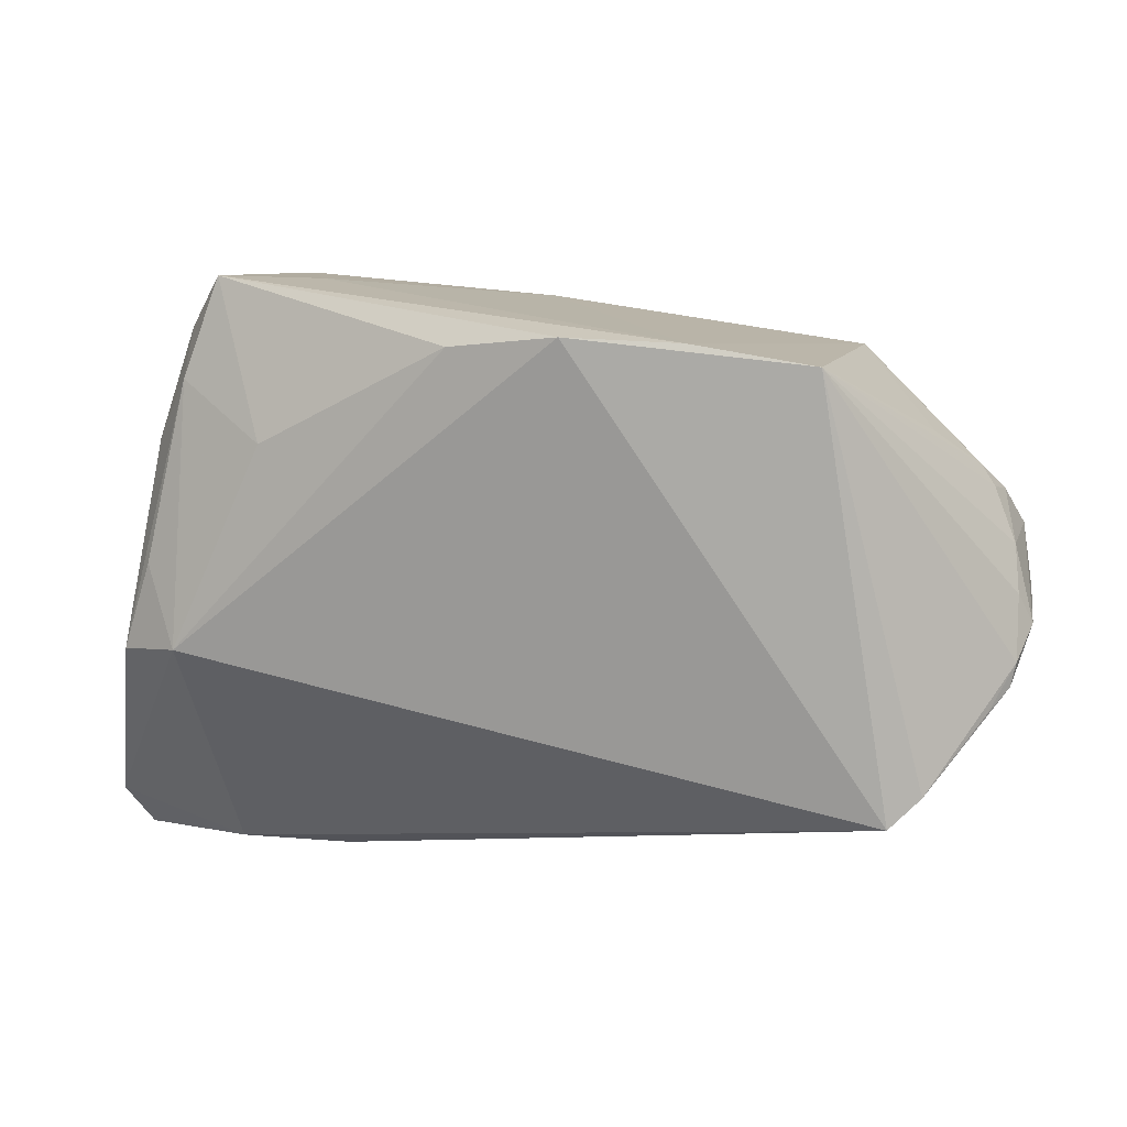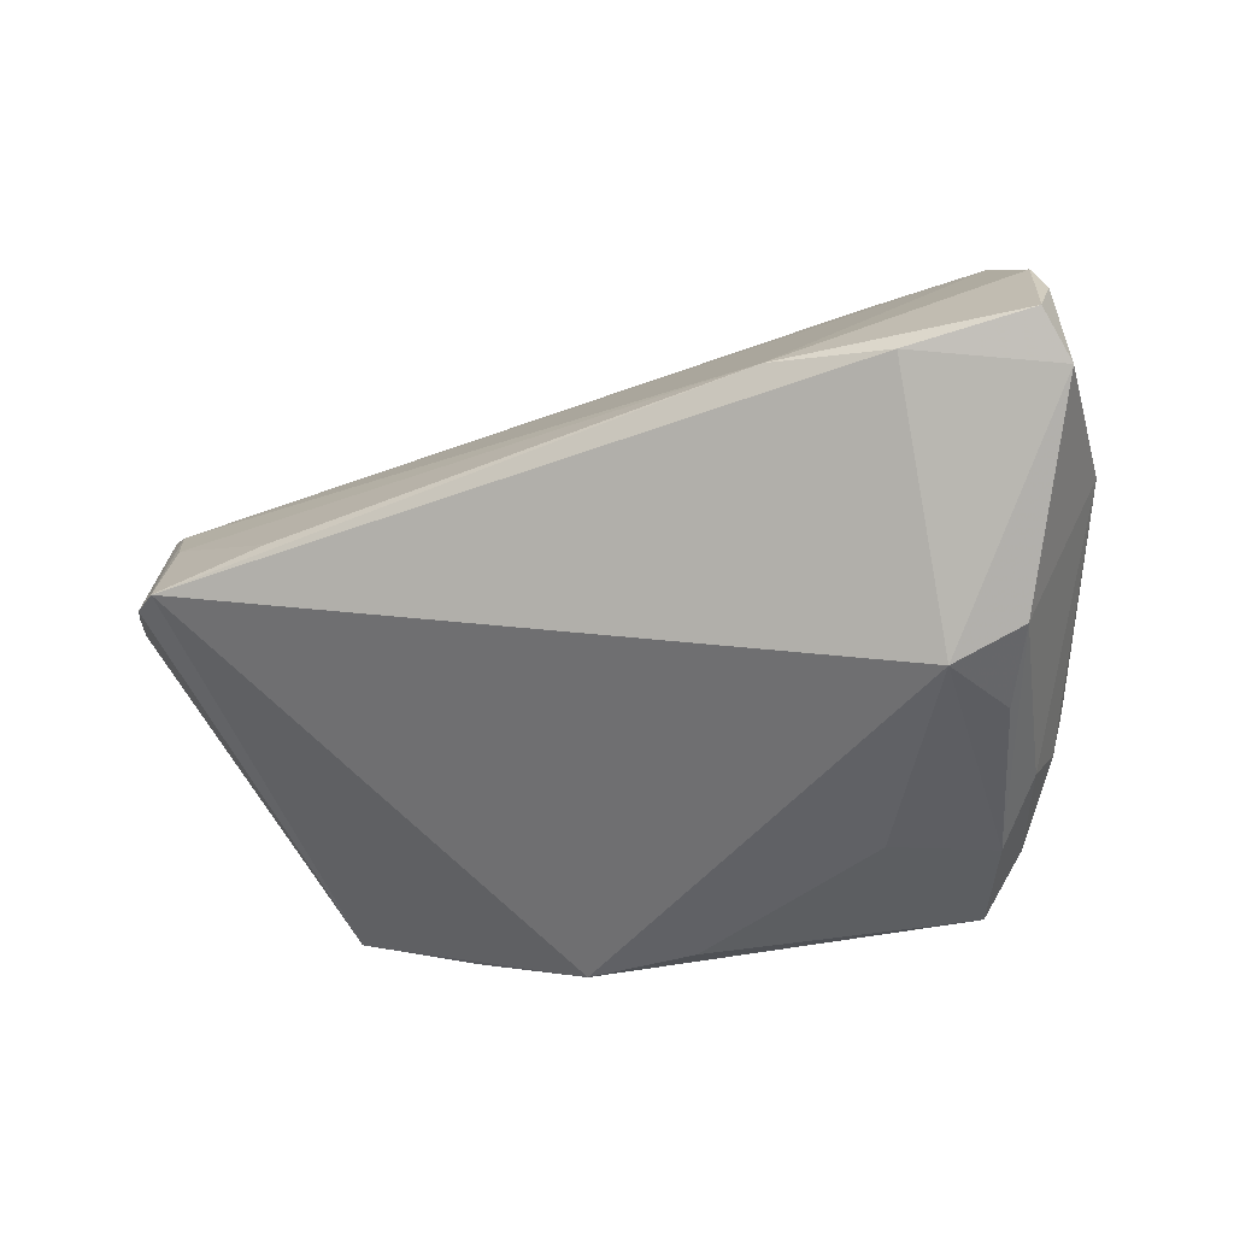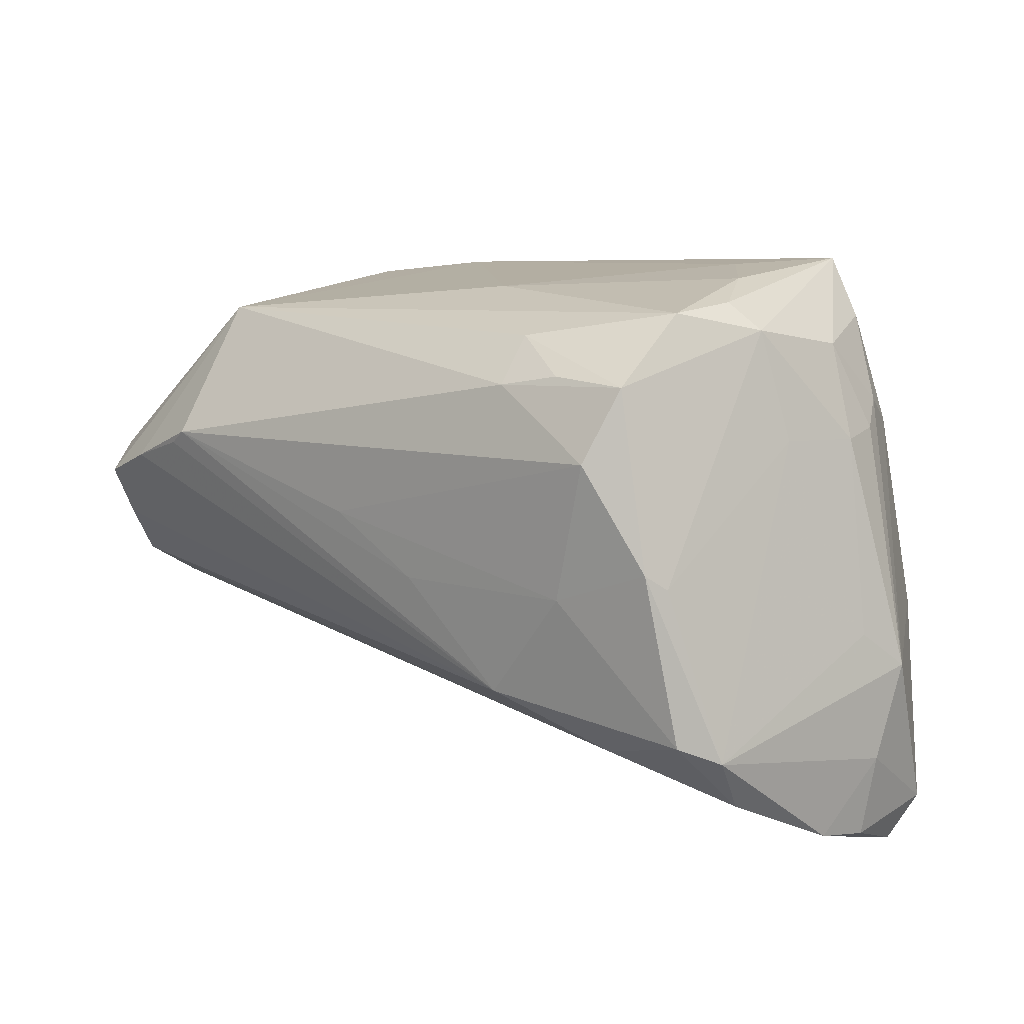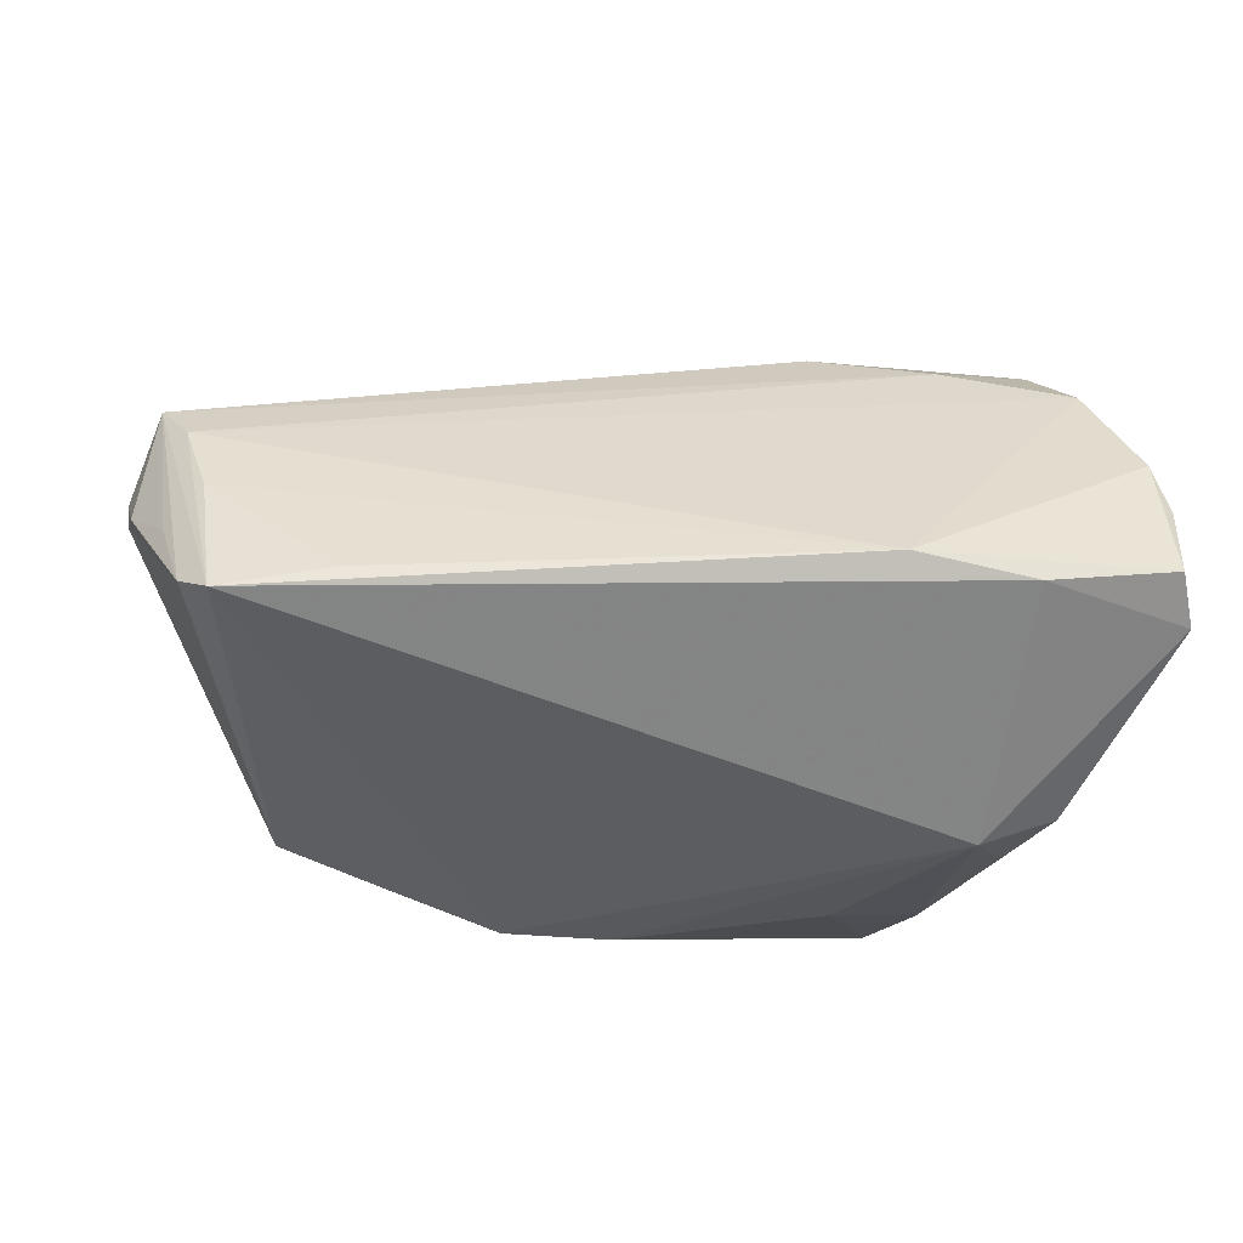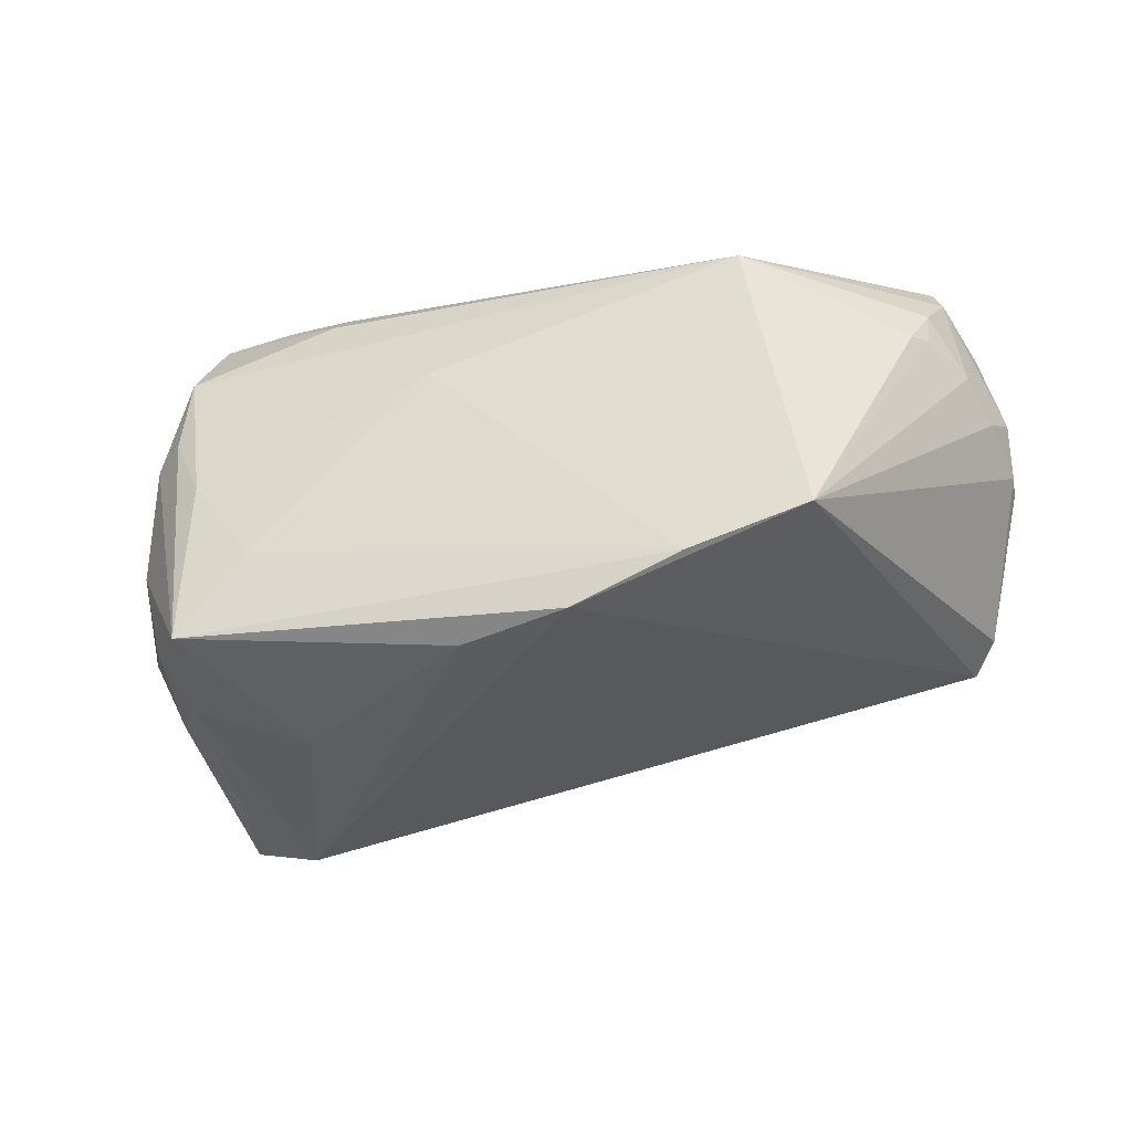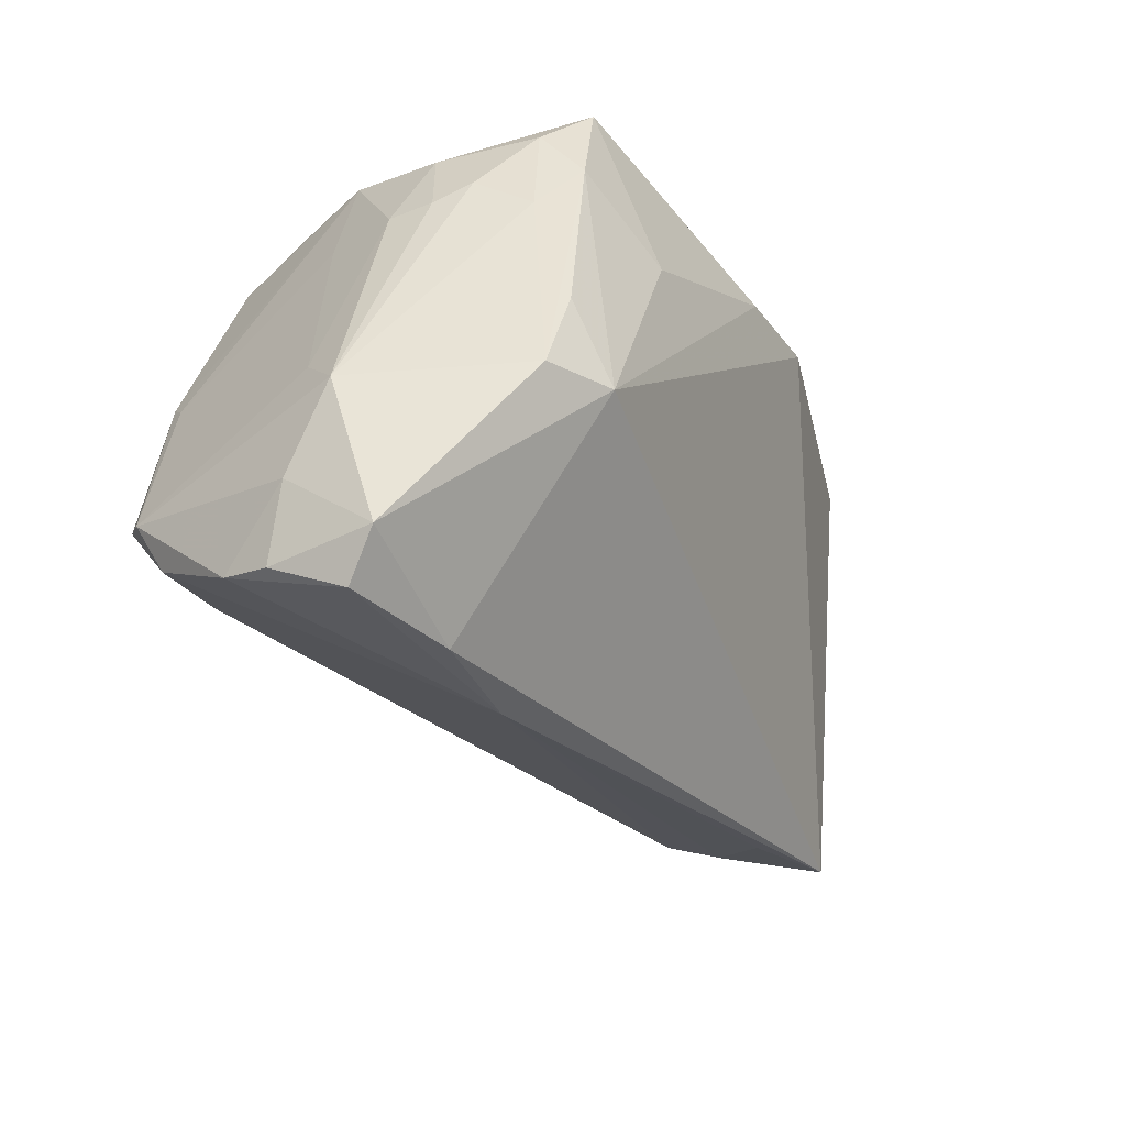
<metadata>
{"format":"obj","ext":"obj","renderer":"f3d","projection":"perspective","resolution":1024,"background":"white","views":[{"elev":6.6,"azim":-156.1,"up":"+Y"},{"elev":-48.9,"azim":16.4,"up":"+Z"},{"elev":18.2,"azim":38.5,"up":"+Y"},{"elev":-26.5,"azim":-5.4,"up":"+Z"},{"elev":-36.4,"azim":-157.8,"up":"+Z"},{"elev":-32.5,"azim":121.7,"up":"+Y"}]}
</metadata>
<code>
v 0.02172 0.01398 -0.03069
v -0.05679 -0.01855 0.01359
v -0.05849 0.007769 0.01664
v 0.0381 0.005979 0.029
v 0.03973 0.003836 0.02654
v 0.03618 -0.03959 -0.01193
v -0.05974 0.003075 0.02205
v 0.03913 -0.001467 -0.02874
v -0.0617 -0.004651 0.01824
v -0.05807 0.0002871 0.02691
v -0.05199 -0.03057 -0.01226
v 0.02849 0.03487 -0.004552
v 0.03408 0.02161 -0.02758
v -0.06262 -0.0043 0.007006
v 0.002325 -0.001802 0.03057
v 0.05286 -0.03447 -0.0001625
v 0.03138 0.02694 0.02499
v 0.03412 -0.01186 -0.03119
v -0.05024 0.004409 0.02855
v 0.03137 0.03394 0.0137
v -0.03779 -0.03208 -0.009937
v -0.06396 -0.008046 0.009222
v 0.04641 -0.0248 0.02031
v 0.04317 -0.01497 0.02881
v -0.05271 0.01542 0.004047
v -0.06318 -0.01227 0.004146
v 0.02186 0.02685 0.02527
v -0.0009821 0.03185 0.006734
v 0.02181 -0.03979 -0.009067
v 0.04323 -0.01255 -0.02806
v 0.01642 -0.01386 0.03057
v -0.009793 0.00459 0.03042
v 0.02972 0.03429 -0.02626
v 0.03707 0.03074 0.003364
v 0.03096 -0.01973 0.02586
v -0.04191 0.008044 0.0297
v 0.03588 0.02791 -0.02243
v 0.04155 0.01724 0.003092
v 0.05163 -0.03945 -0.01005
v 0.04198 0.01853 -0.01722
v 0.05074 -0.007862 -0.001955
v -0.05912 -0.007282 0.02287
v -0.003634 0.02589 -0.03055
v 0.04693 -0.01744 0.02461
v 0.03958 0.02694 -0.01008
v 0.04445 0.01572 -0.007231
v -0.0603 -0.01437 0.01856
v -0.03966 0.01004 0.03004
v -0.06072 -0.01807 -0.000124
v 0.0291 0.0181 0.02971
v 0.02616 0.0005137 0.03048
v 0.05354 -0.01301 -0.007459
v 0.05354 -0.02431 -0.001996
v 0.05354 -0.03414 -0.01421
v -0.05387 -0.02362 0.004074
v 0.02081 0.03399 -0.01584
v 0.05135 -0.03261 0.006867
v -0.0459 0.02377 -0.02039
v -0.05824 0.00837 0.0121
v 0.044 0.01595 -0.01299
v 0.01456 0.02495 0.02665
v -0.03949 0.02566 0.0182
v 0.03984 0.01393 -0.02424
v -0.05672 0.01111 0.01117
v -0.01755 0.02709 -0.02973
v 0.03043 0.003635 -0.0302
v 0.03268 0.03384 0.004228
v -0.0613 0.001507 0.01056
v 0.01382 0.02998 0.02098
v -0.06257 -0.01523 0.00362
v 0.004303 -0.0126 0.02946
v -0.05555 -0.02687 -0.009898
v -0.03129 0.02639 -0.02492
v -0.05814 -0.02174 -0.0009752
f 72 58 11
f 65 18 11
f 11 58 65
f 47 72 11
f 52 60 46
f 33 34 45
f 34 46 45
f 45 46 60
f 38 46 34
f 52 46 41
f 46 38 41
f 67 34 33
f 67 20 34
f 34 20 17
f 30 54 18
f 52 54 30
f 70 47 22
f 33 45 37
f 53 54 52
f 33 65 73
f 73 65 58
f 12 28 20
f 12 67 33
f 20 67 12
f 5 38 34
f 18 65 43
f 43 1 18
f 43 65 33
f 33 1 43
f 18 1 66
f 8 30 18
f 39 29 6
f 18 54 6
f 54 39 6
f 11 18 6
f 6 29 11
f 72 47 74
f 74 70 72
f 47 70 74
f 58 72 26
f 26 14 58
f 26 70 22
f 22 14 26
f 50 17 61
f 61 48 50
f 62 73 58
f 28 73 62
f 48 61 62
f 20 28 62
f 40 45 60
f 40 37 45
f 40 60 52
f 50 51 4
f 4 17 50
f 34 17 4
f 4 5 34
f 51 31 24
f 24 4 51
f 10 62 7
f 48 31 15
f 15 31 51
f 56 12 33
f 28 12 56
f 33 73 56
f 56 73 28
f 30 8 13
f 33 37 13
f 13 1 33
f 13 66 1
f 18 66 13
f 13 8 18
f 11 29 21
f 21 55 11
f 29 55 21
f 72 70 49
f 49 26 72
f 70 26 49
f 27 61 17
f 68 14 22
f 22 7 68
f 58 14 68
f 37 40 63
f 30 13 63
f 63 13 37
f 52 30 63
f 63 40 52
f 19 10 31
f 48 62 19
f 62 10 19
f 9 7 22
f 9 10 7
f 22 47 9
f 47 42 9
f 9 42 10
f 48 15 32
f 32 15 51
f 50 48 32
f 32 51 50
f 35 31 47
f 35 24 31
f 35 23 24
f 16 39 54
f 54 53 16
f 57 29 39
f 57 23 29
f 39 16 57
f 57 16 53
f 69 62 61
f 61 27 69
f 20 62 69
f 69 17 20
f 69 27 17
f 31 10 71
f 10 42 71
f 47 31 71
f 71 42 47
f 36 31 48
f 48 19 36
f 36 19 31
f 2 35 47
f 23 35 2
f 29 23 2
f 2 55 29
f 2 47 11
f 11 55 2
f 24 23 44
f 23 57 44
f 44 57 53
f 44 53 52
f 52 41 44
f 4 24 44
f 5 4 44
f 44 41 38
f 38 5 44
f 3 68 7
f 7 62 3
f 62 64 3
f 25 62 58
f 58 64 25
f 25 64 62
f 68 3 59
f 59 3 64
f 58 68 59
f 59 64 58

</code>
